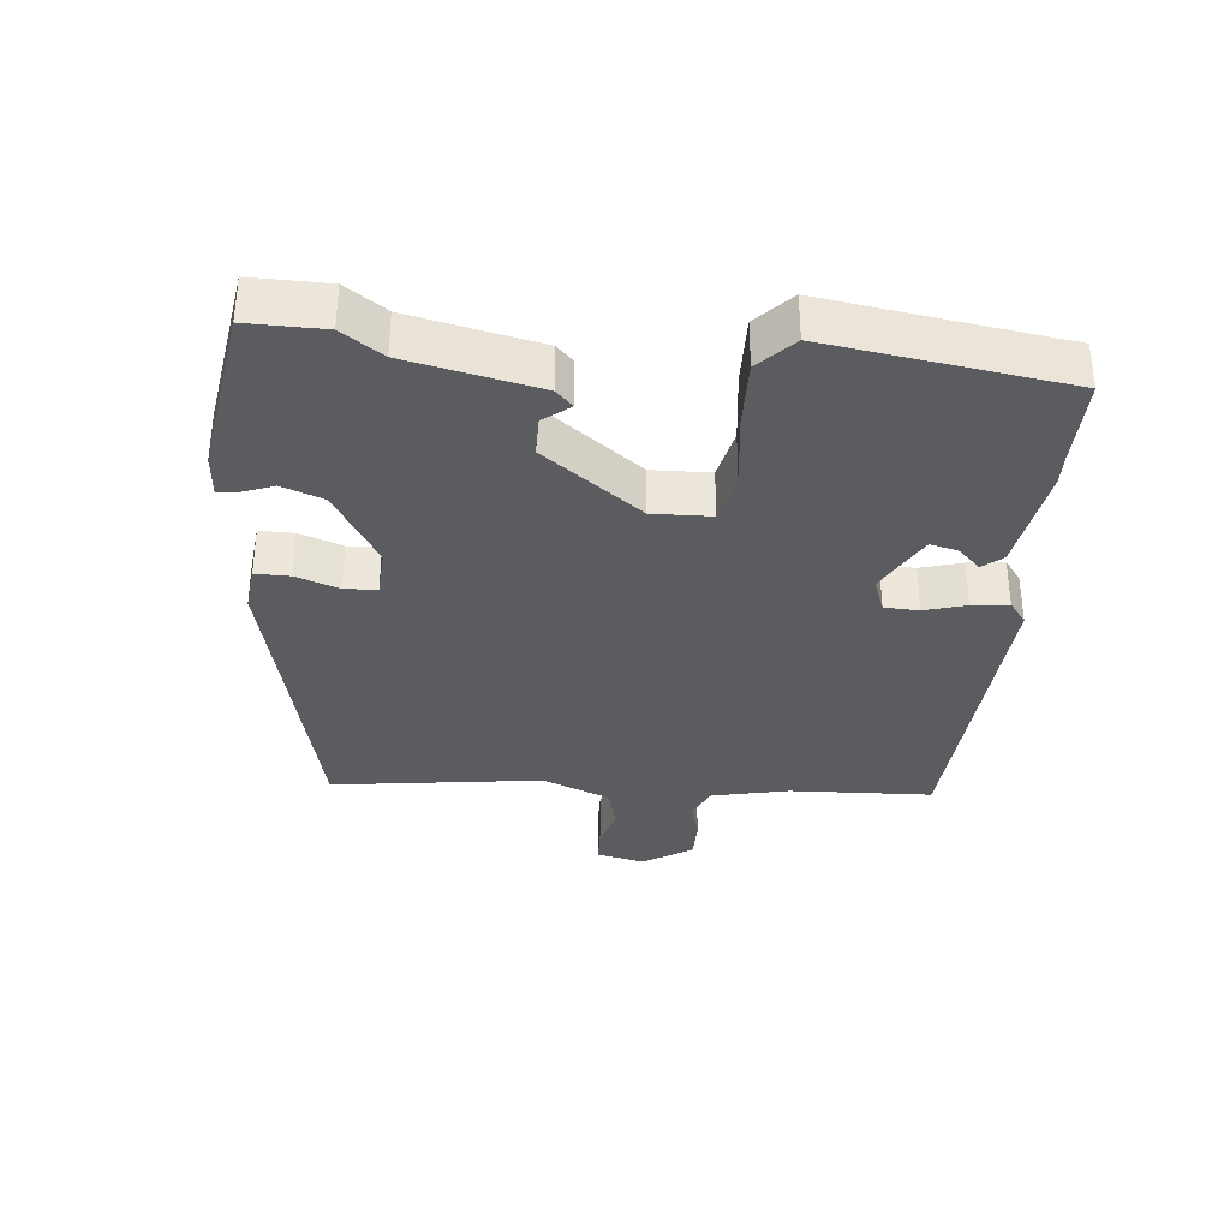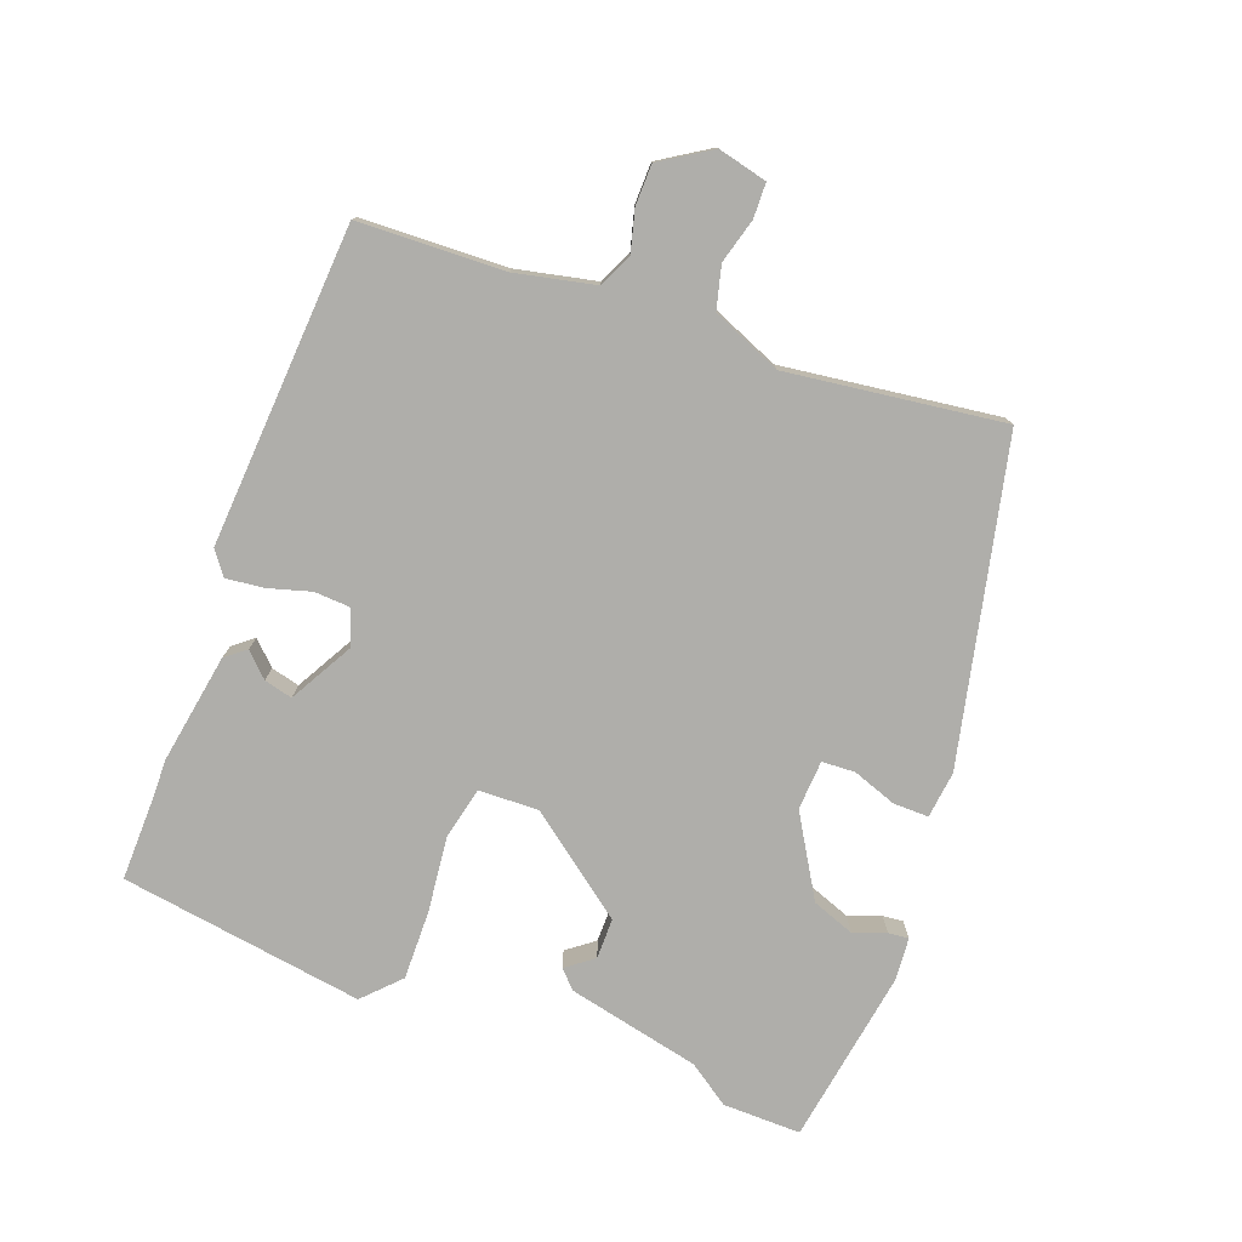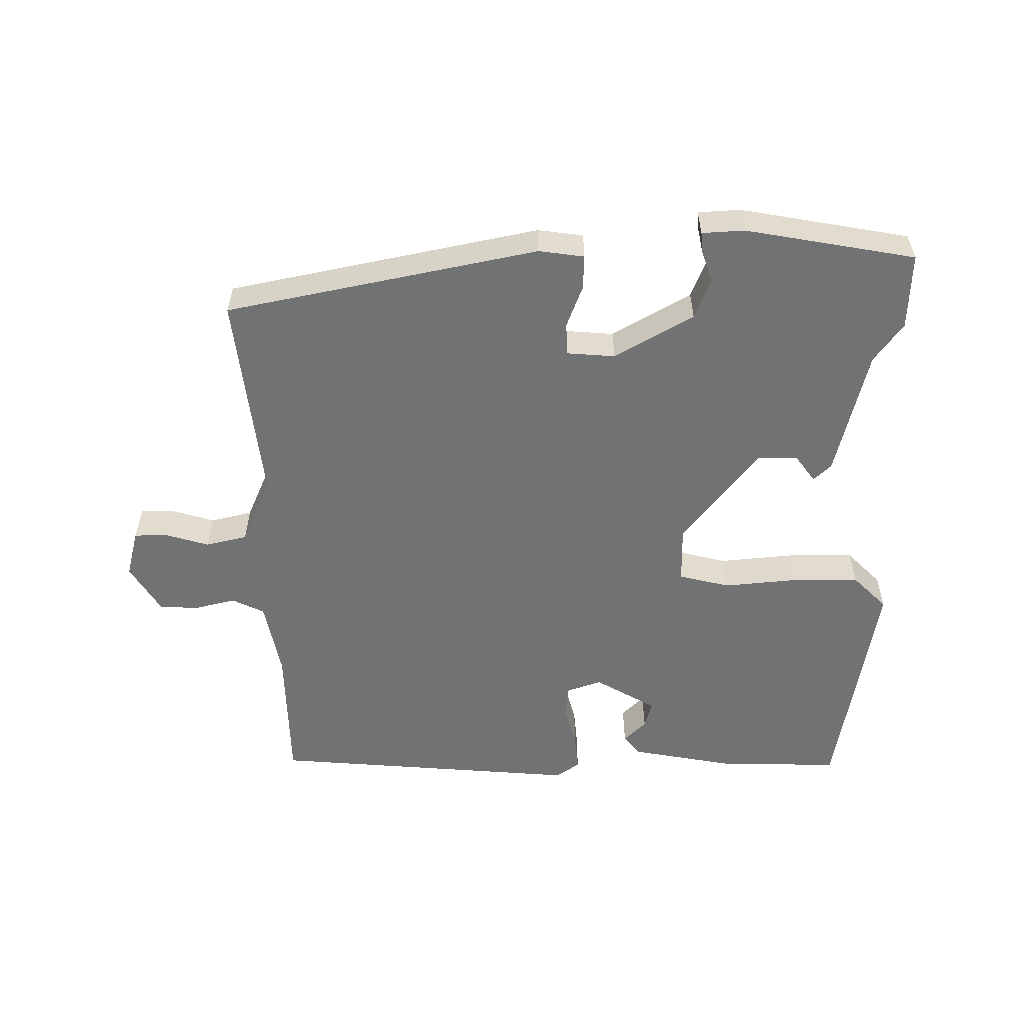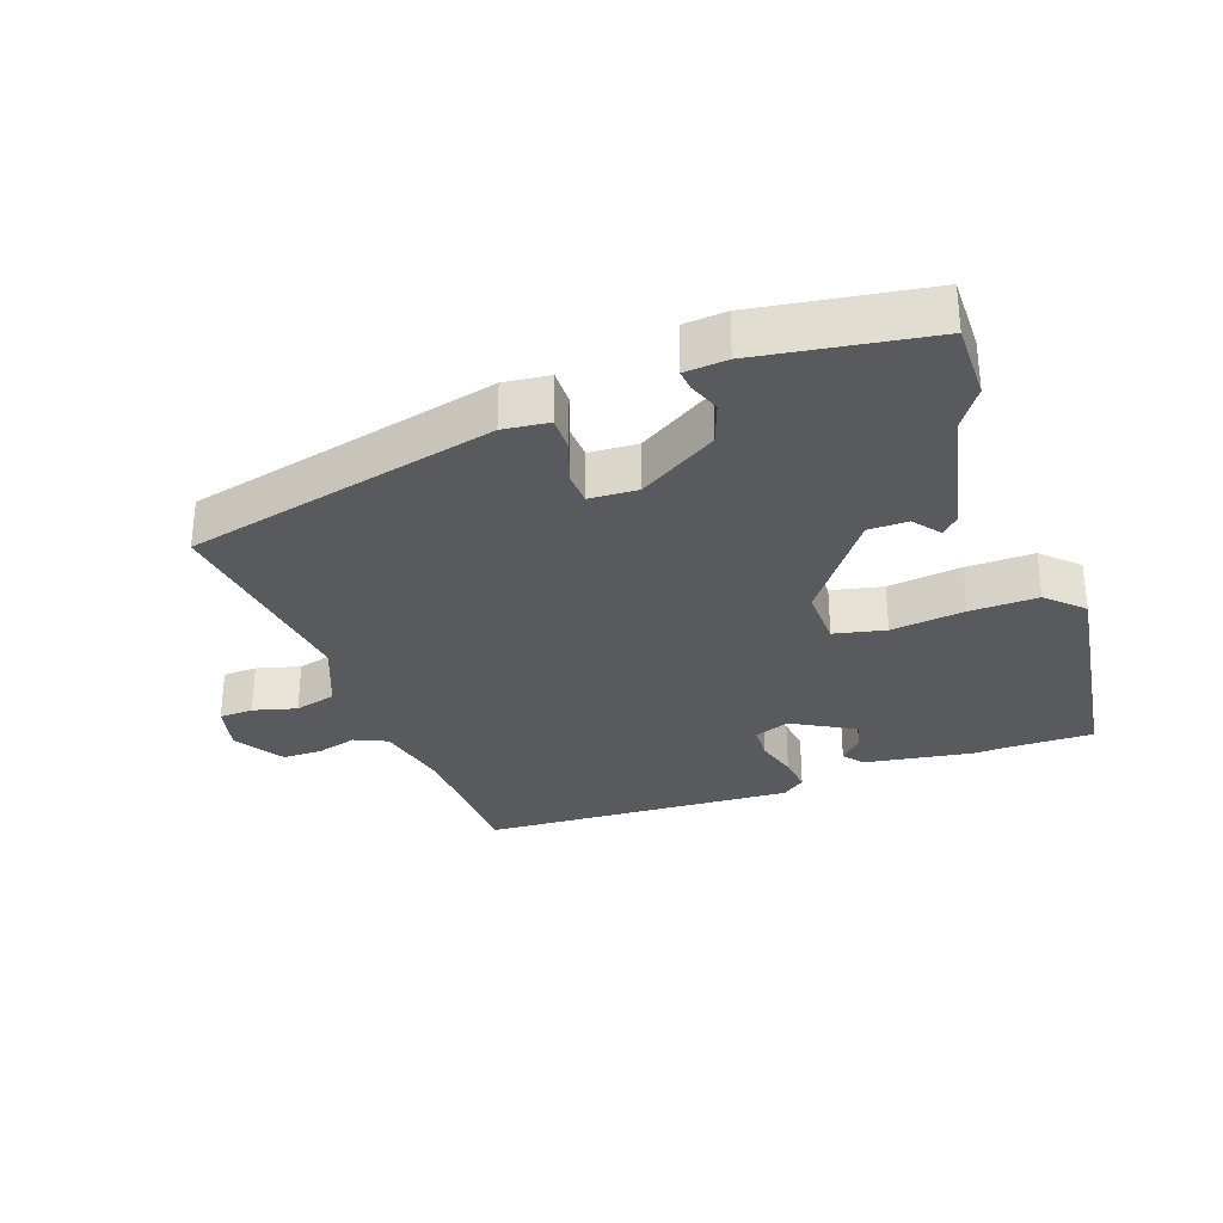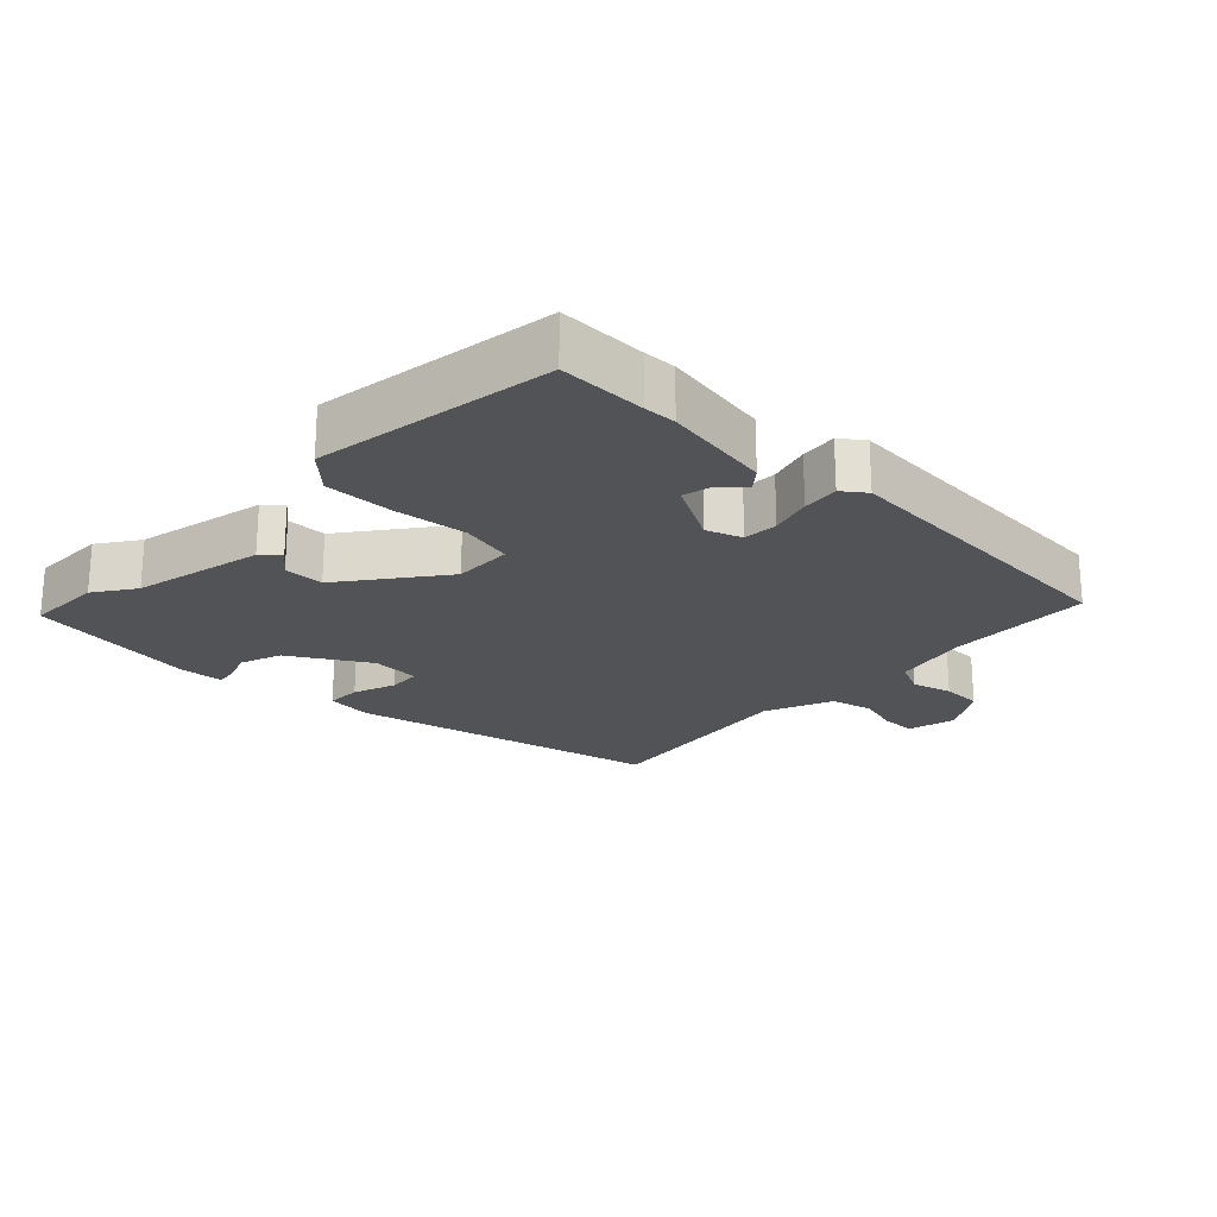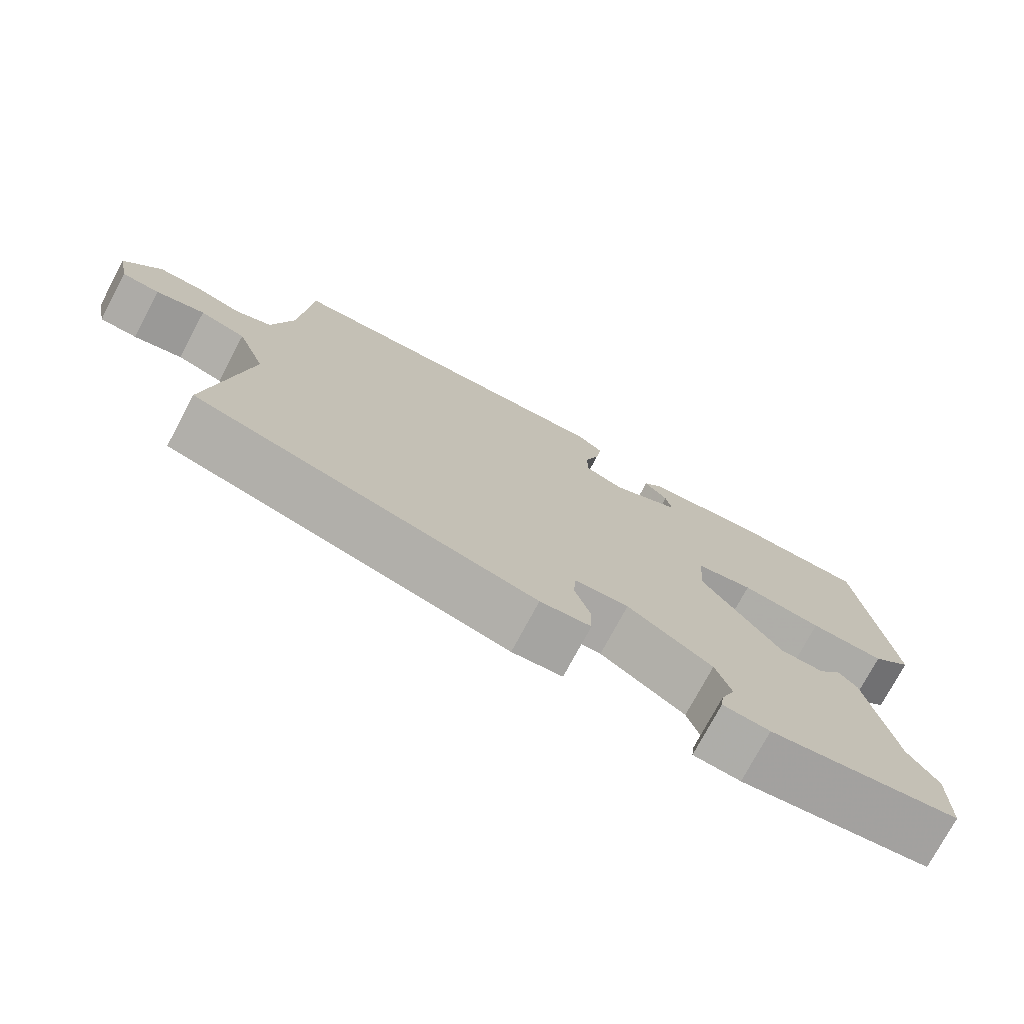
<metadata>
{"format":"obj","ext":"obj","renderer":"f3d","projection":"perspective","resolution":1024,"background":"white","views":[{"elev":-34.5,"azim":-97.1,"up":"+Y"},{"elev":-77.6,"azim":67.7,"up":"+Y"},{"elev":-55.6,"azim":177.5,"up":"+Y"},{"elev":-31.2,"azim":-162.0,"up":"+Y"},{"elev":-22.1,"azim":-45.8,"up":"+Y"},{"elev":-75.3,"azim":151.9,"up":"+Z"}]}
</metadata>
<code>
v -0.5 0.07 -0.505
v -0.502 0.07 -0.39
v -0.462 0.07 -0.328
v -0.425 0.07 -0.131
v -0.4 0.07 -0.105
v -0.368 0.07 -0.144
v -0.308 0.07 -0.142
v -0.201 0.07 0.009
v -0.206 0.07 0.097
v -0.284 0.07 0.112
v -0.394 0.07 0.096
v -0.496 0.07 0.091
v -0.55 0.07 0.14
v -0.508 0.07 0.5
v -0.378 0.07 0.502
v -0.329 0.07 0.505
v -0.165 0.07 0.483
v -0.14 0.07 0.454
v -0.172 0.07 0.419
v -0.181 0.07 0.377
v -0.086 0.07 0.328
v -0.034 0.07 0.349
v -0.033 0.07 0.401
v -0.053 0.07 0.463
v -0.061 0.07 0.518
v -0.027 0.07 0.545
v 0.444 0.07 0.53
v 0.459 0.07 0.316
v 0.488 0.07 0.2
v 0.538 0.07 0.179
v 0.598 0.07 0.197
v 0.658 0.07 0.198
v 0.707 0.07 0.126
v 0.692 0.07 0.053
v 0.641 0.07 0.05
v 0.575 0.07 0.066
v 0.513 0.07 0.048
v 0.474 0.07 -0.055
v 0.526 0.07 -0.371
v 0.061 0.07 -0.491
v -0.008 0.07 -0.485
v -0.009 0.07 -0.433
v 0.012 0.07 -0.368
v 0.008 0.07 -0.319
v -0.065 0.07 -0.317
v -0.18 0.07 -0.391
v -0.201 0.07 -0.454
v -0.182 0.07 -0.501
v -0.178 0.07 -0.531
v -0.242 0.07 -0.538
v -0.5 0 -0.505
v -0.502 0 -0.39
v -0.462 0 -0.328
v -0.425 0 -0.131
v -0.4 0 -0.105
v -0.368 0 -0.144
v -0.308 0 -0.142
v -0.201 0 0.009
v -0.206 0 0.097
v -0.284 0 0.112
v -0.394 0 0.096
v -0.496 0 0.091
v -0.55 0 0.14
v -0.508 0 0.5
v -0.378 0 0.502
v -0.329 0 0.505
v -0.165 0 0.483
v -0.14 0 0.454
v -0.172 0 0.419
v -0.181 0 0.377
v -0.086 0 0.328
v -0.034 0 0.349
v -0.033 0 0.401
v -0.053 0 0.463
v -0.061 0 0.518
v -0.027 0 0.545
v 0.444 0 0.53
v 0.459 0 0.316
v 0.488 0 0.2
v 0.538 0 0.179
v 0.598 0 0.197
v 0.658 0 0.198
v 0.707 0 0.126
v 0.692 0 0.053
v 0.641 0 0.05
v 0.575 0 0.066
v 0.513 0 0.048
v 0.474 0 -0.055
v 0.526 0 -0.371
v 0.061 0 -0.491
v -0.008 0 -0.485
v -0.009 0 -0.433
v 0.012 0 -0.368
v 0.008 0 -0.319
v -0.065 0 -0.317
v -0.18 0 -0.391
v -0.201 0 -0.454
v -0.182 0 -0.501
v -0.178 0 -0.531
v -0.242 0 -0.538
f 1 2 3
f 50 1 3
f 49 50 3
f 48 49 3
f 47 48 3
f 4 5 6
f 3 4 6
f 47 3 6
f 46 47 6
f 45 46 6 7
f 44 45 7 8
f 41 42 43
f 40 41 43
f 39 40 43
f 38 39 43
f 37 38 43 44
f 34 35 36
f 33 34 36
f 32 33 36
f 31 32 36
f 30 31 36
f 29 30 36 37
f 44 8 9
f 37 44 9
f 29 37 9
f 28 29 9
f 26 27 28
f 25 26 28
f 24 25 28
f 23 24 28
f 17 18 19
f 16 17 19
f 15 16 19
f 15 19 20
f 14 15 20
f 13 14 20
f 12 13 20
f 11 12 20
f 10 11 20
f 9 10 20 21
f 22 23 28
f 9 21 22 28
f 53 52 51
f 53 51 100
f 53 100 99
f 53 99 98
f 53 98 97
f 56 55 54
f 56 54 53
f 56 53 97
f 56 97 96
f 57 56 96 95
f 58 57 95 94
f 93 92 91
f 93 91 90
f 93 90 89
f 93 89 88
f 94 93 88 87
f 86 85 84
f 86 84 83
f 86 83 82
f 86 82 81
f 86 81 80
f 87 86 80 79
f 59 58 94
f 59 94 87
f 59 87 79
f 59 79 78
f 78 77 76
f 78 76 75
f 78 75 74
f 78 74 73
f 69 68 67
f 69 67 66
f 69 66 65
f 70 69 65
f 70 65 64
f 70 64 63
f 70 63 62
f 70 62 61
f 70 61 60
f 71 70 60 59
f 78 73 72
f 78 72 71 59
f 1 51 52 2
f 2 52 53 3
f 3 53 54 4
f 4 54 55 5
f 5 55 56 6
f 6 56 57 7
f 7 57 58 8
f 8 58 59 9
f 9 59 60 10
f 10 60 61 11
f 11 61 62 12
f 12 62 63 13
f 13 63 64 14
f 14 64 65 15
f 15 65 66 16
f 16 66 67 17
f 17 67 68 18
f 18 68 69 19
f 19 69 70 20
f 20 70 71 21
f 21 71 72 22
f 22 72 73 23
f 23 73 74 24
f 24 74 75 25
f 25 75 76 26
f 26 76 77 27
f 27 77 78 28
f 28 78 79 29
f 29 79 80 30
f 30 80 81 31
f 31 81 82 32
f 32 82 83 33
f 33 83 84 34
f 34 84 85 35
f 35 85 86 36
f 36 86 87 37
f 37 87 88 38
f 38 88 89 39
f 39 89 90 40
f 40 90 91 41
f 41 91 92 42
f 42 92 93 43
f 43 93 94 44
f 44 94 95 45
f 45 95 96 46
f 46 96 97 47
f 47 97 98 48
f 48 98 99 49
f 49 99 100 50
f 50 100 51 1

</code>
